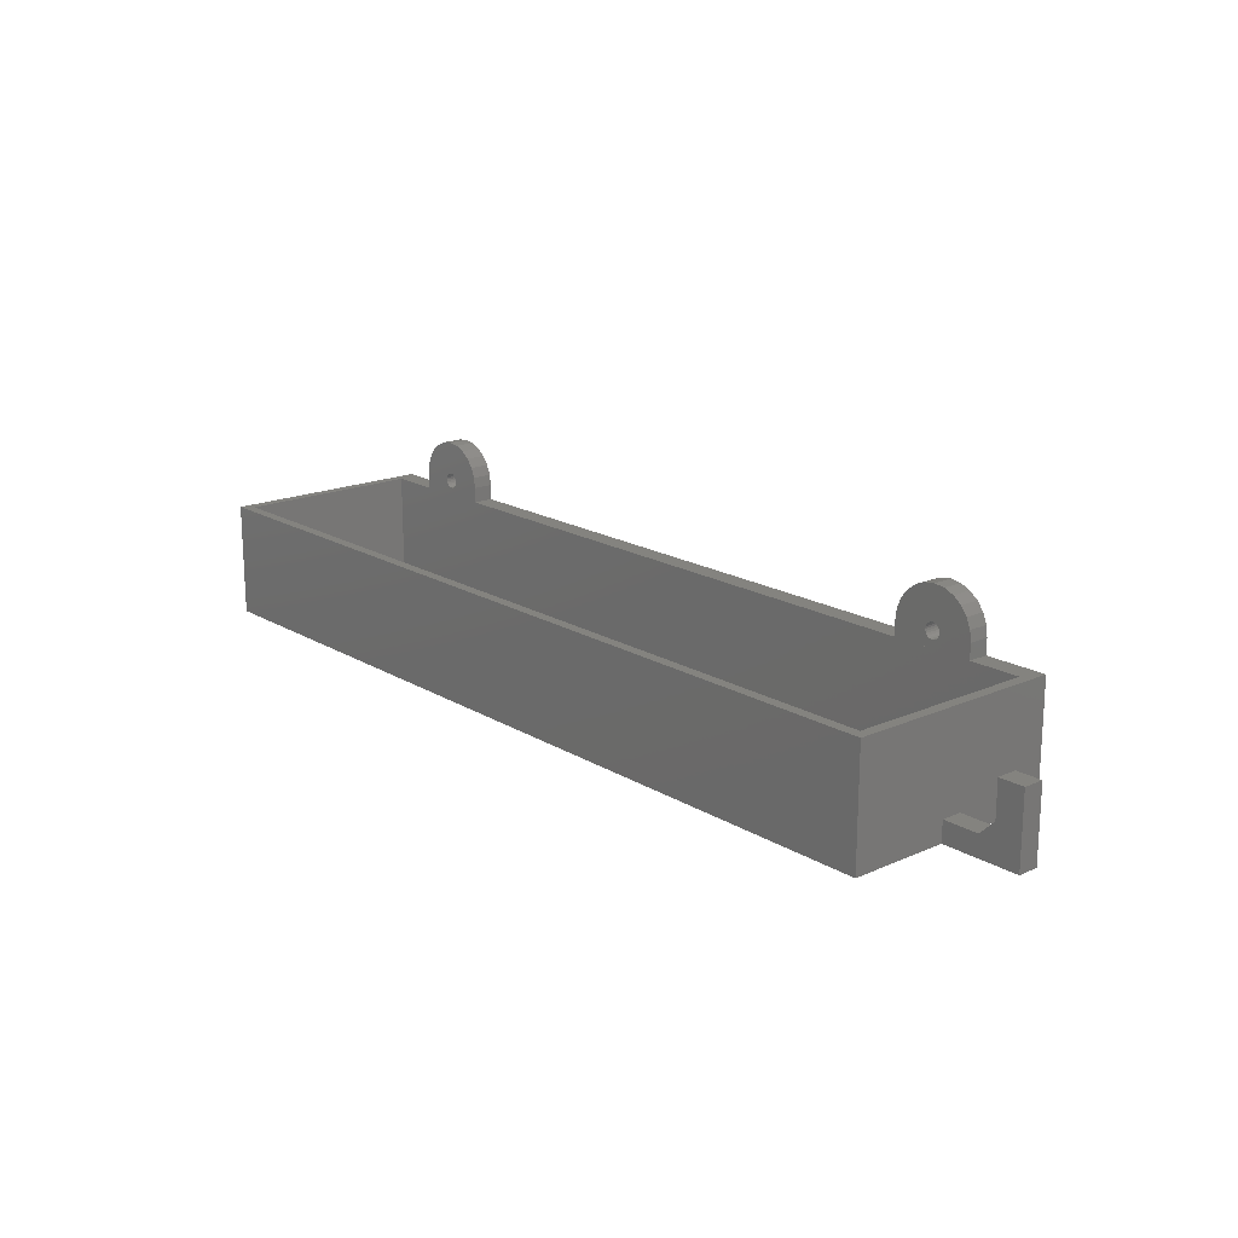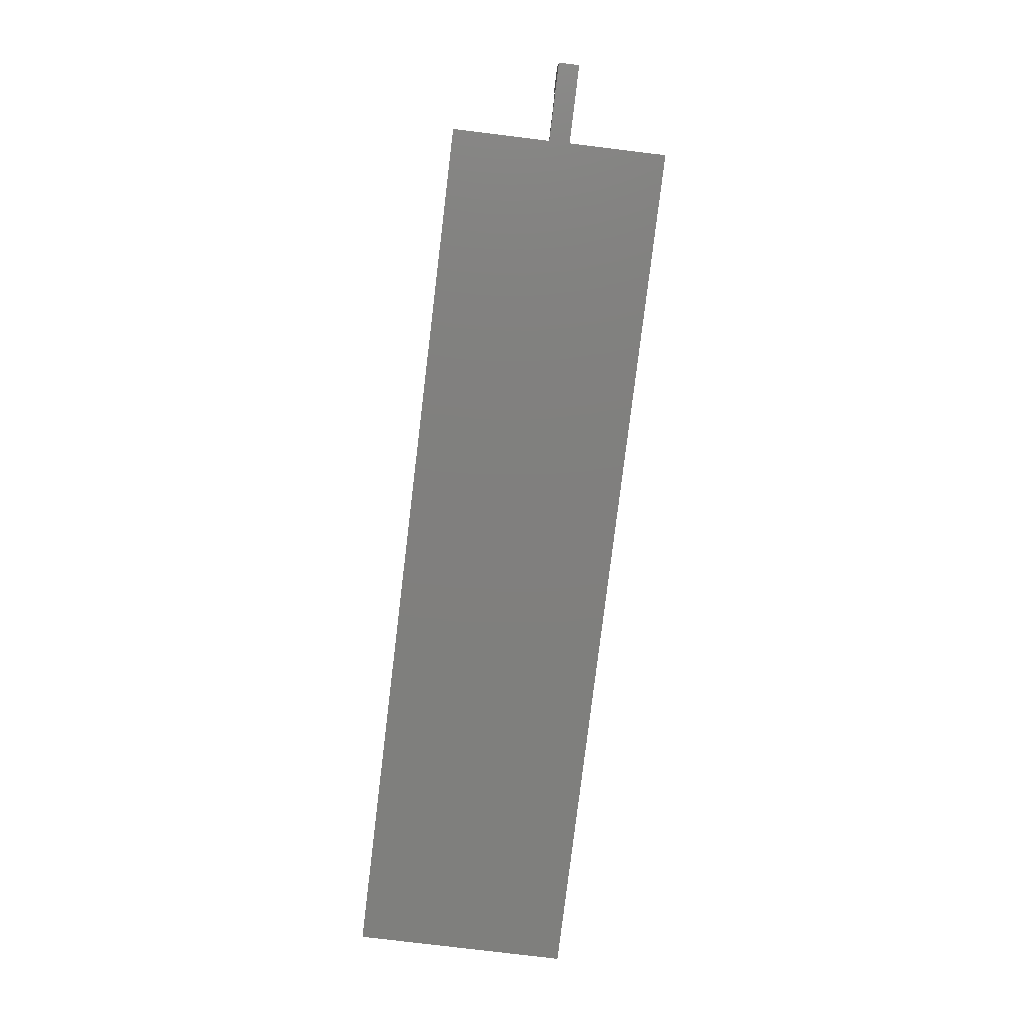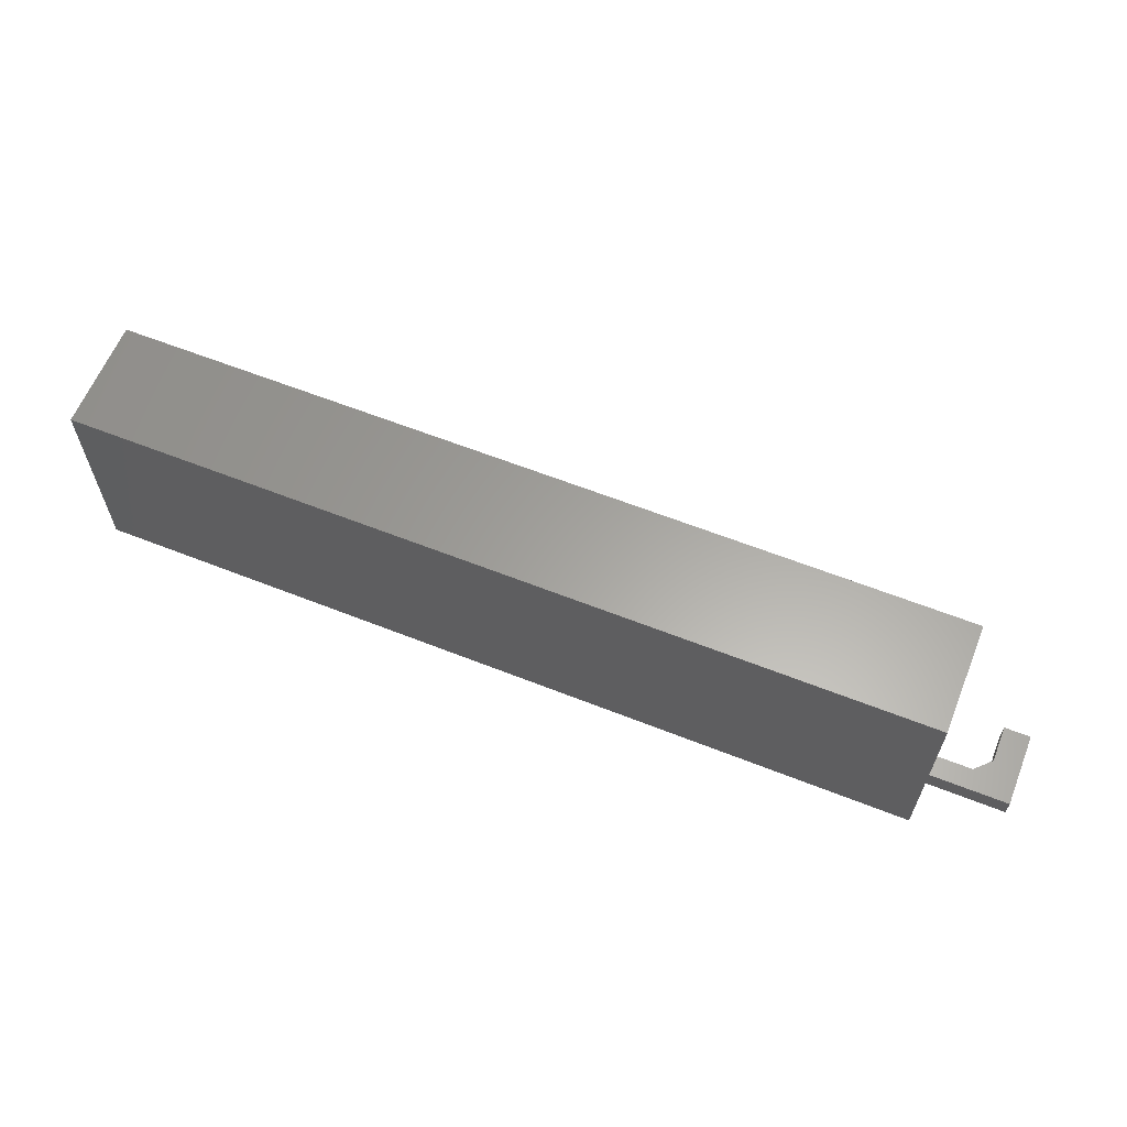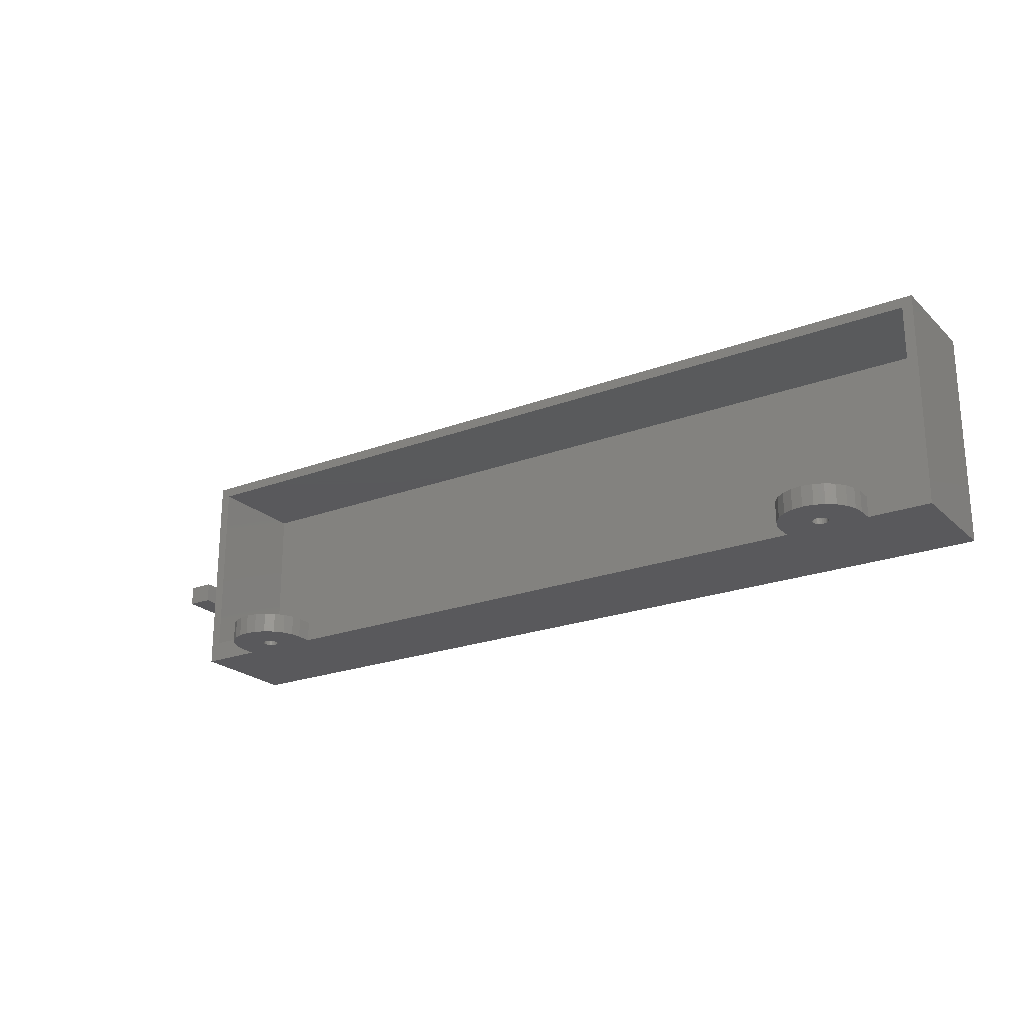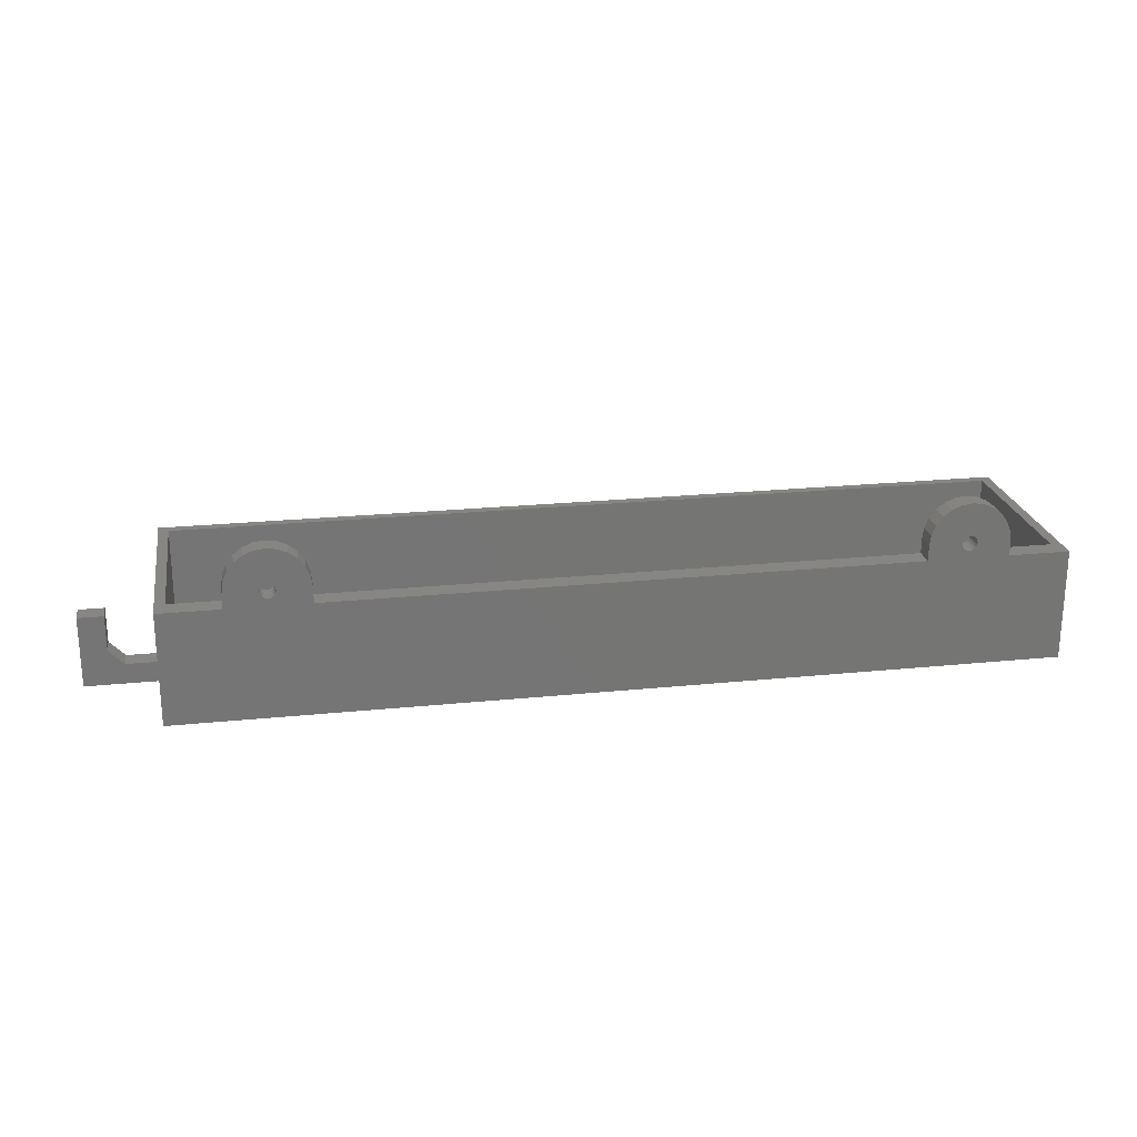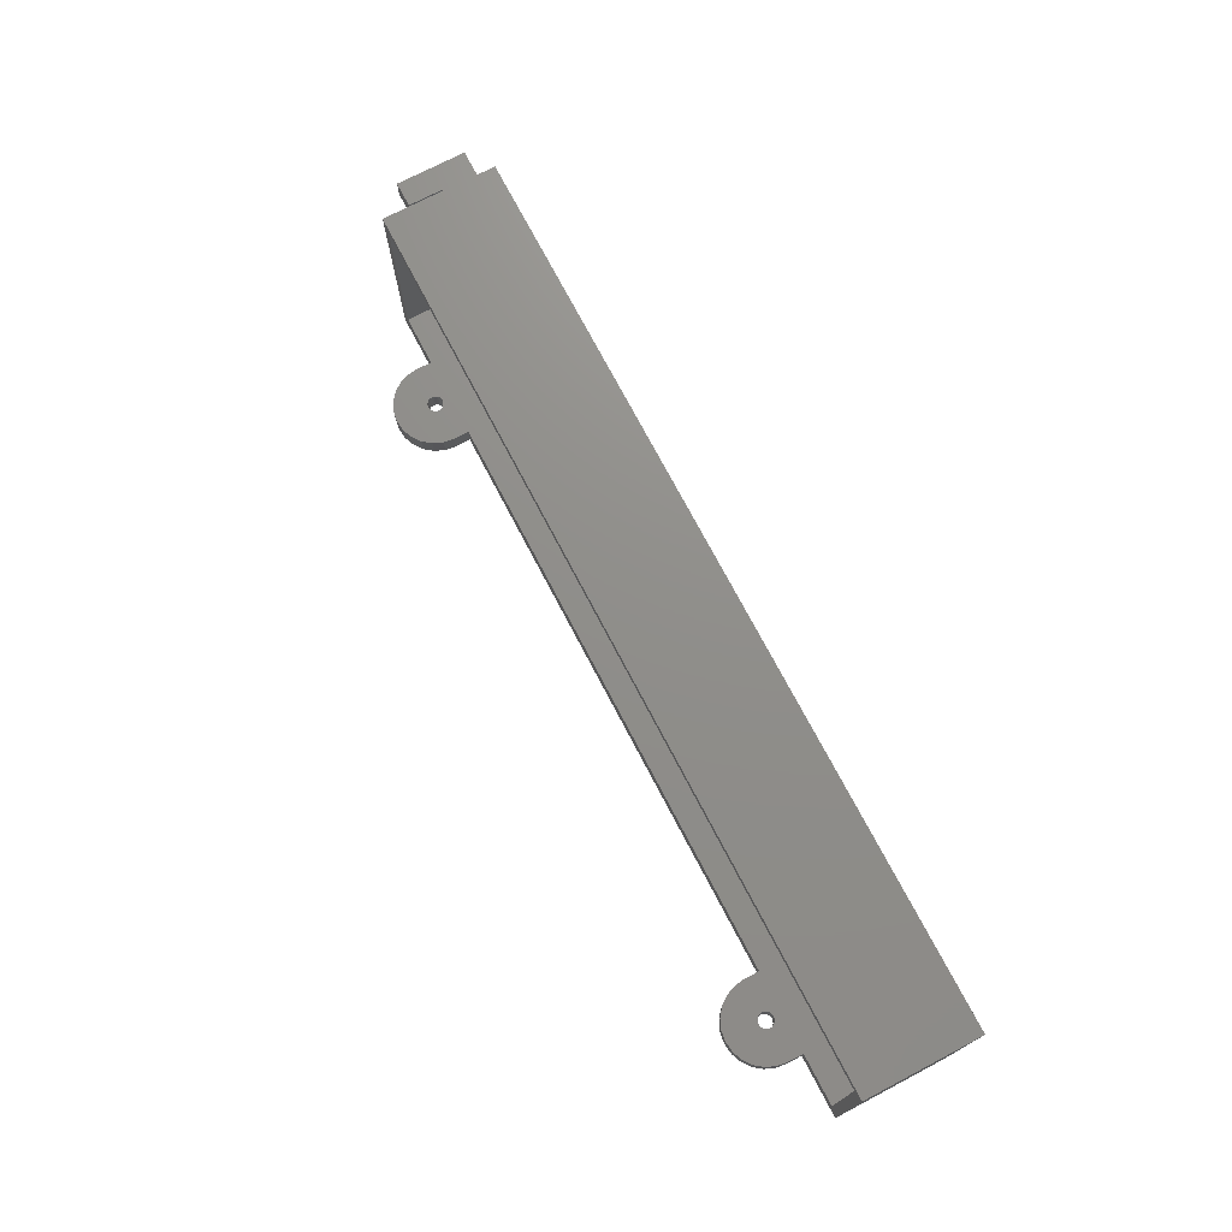
<metadata>
{"format":"stl","ext":"stl","renderer":"f3d","projection":"perspective","resolution":1024,"background":"white","views":[{"elev":17.9,"azim":-130.7,"up":"+Z"},{"elev":-79.4,"azim":-96.9,"up":"+Z"},{"elev":61.8,"azim":-158.1,"up":"+Y"},{"elev":-22.4,"azim":33.1,"up":"+Y"},{"elev":22.6,"azim":-9.9,"up":"+Z"},{"elev":73.3,"azim":62.4,"up":"+Y"}]}
</metadata>
<code>
# stl→obj: 192 verts, 406 faces
v 170 40 -2
v 0 21 -2
v 0 40 -2
v 0 19 -2
v 0 17 -2
v 0 -2 -2
v 170 -2 -2
v 142 -2 20
v 28 2 20
v 28 -2 20
v 142 2 20
v 170 -2 20
v 170 40 20
v 0 -2 20
v 158 -2 20
v 12 -2 20
v 150.4 -2 21.55
v 158 -2 23
v 150 -2 21.5
v 150.8 -2 21.7
v 151.1 -2 21.94
v 151.3 -2 22.25
v 151.4 -2 22.61
v 151.5 -2 23
v 20.39 -2 21.55
v 28 -2 23
v 20 -2 21.5
v 20.75 -2 21.7
v 21.06 -2 21.94
v 21.3 -2 22.25
v 21.45 -2 22.61
v 21.5 -2 23
v 19.61 -2 21.55
v 12 -2 23
v 19.25 -2 21.7
v 18.94 -2 21.94
v 18.7 -2 22.25
v 18.55 -2 22.61
v 18.5 -2 23
v 149.6 -2 21.55
v 142 -2 23
v 149.2 -2 21.7
v 148.9 -2 21.94
v 148.7 -2 22.25
v 148.6 -2 22.61
v 148.5 -2 23
v 0 40 20
v 0 17 2
v 0 19 2
v 0 21 2
v 2 2 20
v 168 2 0
v 2 2 0
v 168 2 20
v 12 2 20
v 158 2 20
v 19.61 2 21.55
v 12 2 23
v 20 2 21.5
v 19.25 2 21.7
v 18.94 2 21.94
v 18.7 2 22.25
v 18.55 2 22.61
v 18.5 2 23
v 149.6 2 21.55
v 142 2 23
v 150 2 21.5
v 149.2 2 21.7
v 148.9 2 21.94
v 148.7 2 22.25
v 148.6 2 22.61
v 148.5 2 23
v 150.4 2 21.55
v 158 2 23
v 150.8 2 21.7
v 151.1 2 21.94
v 151.3 2 22.25
v 151.4 2 22.61
v 151.5 2 23
v 20.39 2 21.55
v 28 2 23
v 20.75 2 21.7
v 21.06 2 21.94
v 21.3 2 22.25
v 21.45 2 22.61
v 21.5 2 23
v 168 38 20
v 168 38 0
v 2 38 0
v 2 38 20
v -15 17 -2
v -15 21 -2
v -7 21 2
v -7 17 2
v -10 17 2
v -15 17 12
v -8 17 2
v -10 17 4
v -10 17 5
v -10 17 12
v -15 21 12
v -10 21 2
v -10 21 5
v -10 21 12
v 12.27 2 25.07
v 18.55 2 23.39
v 18.7 2 23.75
v 18.94 2 24.06
v 19.25 2 24.3
v 19.61 2 24.45
v 20 2 24.5
v 27.73 2 25.07
v 26.93 2 27
v 13.07 2 27
v 25.66 2 28.66
v 14.34 2 28.66
v 24 2 29.93
v 16 2 29.93
v 22.07 2 30.73
v 17.93 2 30.73
v 20 2 31
v 21.45 2 23.39
v 21.3 2 23.75
v 21.06 2 24.06
v 20.75 2 24.3
v 20.39 2 24.45
v 27.73 -2 25.07
v 21.45 -2 23.39
v 21.3 -2 23.75
v 21.06 -2 24.06
v 20.75 -2 24.3
v 20.39 -2 24.45
v 20 -2 24.5
v 18.55 -2 23.39
v 12.27 -2 25.07
v 18.7 -2 23.75
v 18.94 -2 24.06
v 19.25 -2 24.3
v 19.61 -2 24.45
v 26.93 -2 27
v 13.07 -2 27
v 25.66 -2 28.66
v 14.34 -2 28.66
v 24 -2 29.93
v 16 -2 29.93
v 22.07 -2 30.73
v 17.93 -2 30.73
v 20 -2 31
v 142.3 2 25.07
v 148.6 2 23.39
v 148.7 2 23.75
v 148.9 2 24.06
v 149.2 2 24.3
v 149.6 2 24.45
v 150 2 24.5
v 151.4 2 23.39
v 157.7 2 25.07
v 151.3 2 23.75
v 151.1 2 24.06
v 150.8 2 24.3
v 150.4 2 24.45
v 143.1 2 27
v 156.9 2 27
v 144.3 2 28.66
v 155.7 2 28.66
v 146 2 29.93
v 154 2 29.93
v 147.9 2 30.73
v 152.1 2 30.73
v 150 2 31
v 157.7 -2 25.07
v 151.4 -2 23.39
v 151.3 -2 23.75
v 151.1 -2 24.06
v 150.8 -2 24.3
v 150.4 -2 24.45
v 150 -2 24.5
v 148.6 -2 23.39
v 142.3 -2 25.07
v 148.7 -2 23.75
v 148.9 -2 24.06
v 149.2 -2 24.3
v 149.6 -2 24.45
v 156.9 -2 27
v 143.1 -2 27
v 155.7 -2 28.66
v 144.3 -2 28.66
v 154 -2 29.93
v 146 -2 29.93
v 152.1 -2 30.73
v 147.9 -2 30.73
v 150 -2 31
f 1 2 3
f 2 1 4
f 4 1 5
f 5 1 6
f 6 1 7
f 8 9 10
f 9 8 11
f 1 12 7
f 12 1 13
f 12 6 7
f 6 12 14
f 14 12 15
f 14 15 8
f 14 8 10
f 14 10 16
f 15 17 8
f 17 15 18
f 8 17 19
f 17 18 20
f 20 18 21
f 21 18 22
f 22 18 23
f 23 18 24
f 10 25 16
f 25 10 26
f 16 25 27
f 25 26 28
f 28 26 29
f 29 26 30
f 30 26 31
f 31 26 32
f 16 33 34
f 33 16 27
f 34 33 35
f 34 35 36
f 34 36 37
f 34 37 38
f 34 38 39
f 8 40 41
f 40 8 19
f 41 40 42
f 41 42 43
f 41 43 44
f 41 44 45
f 41 45 46
f 47 6 14
f 6 47 48
f 48 47 49
f 49 47 50
f 50 47 2
f 2 47 3
f 5 6 48
f 47 1 3
f 1 47 13
f 51 52 53
f 52 51 54
f 54 51 55
f 54 55 9
f 54 9 11
f 54 11 56
f 55 57 9
f 57 55 58
f 9 57 59
f 57 58 60
f 60 58 61
f 61 58 62
f 62 58 63
f 63 58 64
f 11 65 56
f 65 11 66
f 56 65 67
f 65 66 68
f 68 66 69
f 69 66 70
f 70 66 71
f 71 66 72
f 56 73 74
f 73 56 67
f 74 73 75
f 74 75 76
f 74 76 77
f 74 77 78
f 74 78 79
f 9 80 81
f 80 9 59
f 81 80 82
f 81 82 83
f 81 83 84
f 81 84 85
f 81 85 86
f 87 52 54
f 52 87 88
f 87 89 88
f 89 87 90
f 89 51 53
f 51 89 90
f 52 89 53
f 89 52 88
f 2 91 92
f 91 2 5
f 5 2 4
f 48 93 94
f 93 48 50
f 50 48 49
f 48 91 5
f 91 48 95
f 91 95 96
f 95 48 94
f 95 94 97
f 96 95 98
f 96 98 99
f 96 99 100
f 101 91 96
f 91 101 92
f 92 102 2
f 102 92 101
f 102 101 103
f 103 101 104
f 102 50 2
f 50 102 93
f 50 4 49
f 4 50 2
f 49 5 48
f 5 49 4
f 100 101 96
f 101 100 104
f 103 100 99
f 100 103 104
f 103 93 102
f 99 97 94
f 97 99 95
f 95 99 98
f 93 99 94
f 99 93 103
f 97 102 95
f 102 97 93
f 93 97 94
f 102 98 95
f 98 103 99
f 103 98 102
f 26 86 32
f 86 26 81
f 58 16 34
f 16 58 55
f 9 26 10
f 26 9 81
f 105 64 58
f 64 105 106
f 106 105 107
f 107 105 108
f 108 105 109
f 109 105 110
f 110 105 111
f 111 105 112
f 112 105 113
f 113 105 114
f 113 114 115
f 115 114 116
f 115 116 117
f 117 116 118
f 117 118 119
f 119 118 120
f 119 120 121
f 122 81 86
f 81 122 112
f 112 122 123
f 112 123 124
f 112 124 125
f 112 125 126
f 112 126 111
f 127 32 26
f 32 127 128
f 128 127 129
f 129 127 130
f 130 127 131
f 131 127 132
f 132 127 133
f 134 34 39
f 34 134 135
f 135 134 136
f 135 136 137
f 135 137 138
f 135 138 139
f 135 139 133
f 135 133 127
f 135 127 140
f 135 140 141
f 141 140 142
f 141 142 143
f 143 142 144
f 143 144 145
f 145 144 146
f 145 146 147
f 147 146 148
f 81 127 26
f 127 81 112
f 135 58 34
f 58 135 105
f 114 135 141
f 135 114 105
f 116 141 143
f 141 116 114
f 145 116 143
f 116 145 118
f 147 118 145
f 118 147 120
f 148 120 147
f 120 148 121
f 146 121 148
f 121 146 119
f 144 119 146
f 119 144 117
f 142 117 144
f 117 142 115
f 113 142 140
f 142 113 115
f 112 140 127
f 140 112 113
f 14 51 47
f 51 14 16
f 51 16 55
f 12 56 15
f 56 12 54
f 54 12 87
f 47 90 13
f 90 47 51
f 13 90 87
f 13 87 12
f 56 18 15
f 18 56 74
f 66 8 41
f 8 66 11
f 149 72 66
f 72 149 150
f 150 149 151
f 151 149 152
f 152 149 153
f 153 149 154
f 154 149 155
f 156 74 79
f 74 156 157
f 157 156 158
f 157 158 159
f 157 159 160
f 157 160 161
f 157 161 155
f 157 155 149
f 157 149 162
f 157 162 163
f 163 162 164
f 163 164 165
f 165 164 166
f 165 166 167
f 167 166 168
f 167 168 169
f 169 168 170
f 171 24 18
f 24 171 172
f 172 171 173
f 173 171 174
f 174 171 175
f 175 171 176
f 176 171 177
f 178 41 46
f 41 178 179
f 179 178 180
f 179 180 181
f 179 181 182
f 179 182 183
f 179 183 177
f 179 177 171
f 179 171 184
f 179 184 185
f 185 184 186
f 185 186 187
f 187 186 188
f 187 188 189
f 189 188 190
f 189 190 191
f 191 190 192
f 179 66 41
f 66 179 149
f 162 179 185
f 179 162 149
f 164 185 187
f 185 164 162
f 189 164 187
f 164 189 166
f 191 166 189
f 166 191 168
f 192 168 191
f 168 192 170
f 190 170 192
f 170 190 169
f 188 169 190
f 169 188 167
f 186 167 188
f 167 186 165
f 163 186 184
f 186 163 165
f 157 184 171
f 184 157 163
f 74 171 18
f 171 74 157
f 72 41 66
f 41 72 46
f 72 178 46
f 178 72 150
f 150 180 178
f 180 150 151
f 151 181 180
f 181 151 152
f 153 181 152
f 181 153 182
f 154 182 153
f 182 154 183
f 155 183 154
f 183 155 177
f 161 177 155
f 177 161 176
f 160 176 161
f 176 160 175
f 159 175 160
f 175 159 174
f 159 173 174
f 173 159 158
f 158 172 173
f 172 158 156
f 156 24 172
f 24 156 79
f 74 24 79
f 24 74 18
f 79 23 24
f 23 79 78
f 78 22 23
f 22 78 77
f 77 21 22
f 21 77 76
f 21 75 20
f 75 21 76
f 20 73 17
f 73 20 75
f 17 67 19
f 67 17 73
f 19 65 40
f 65 19 67
f 40 68 42
f 68 40 65
f 42 69 43
f 69 42 68
f 69 44 43
f 44 69 70
f 70 45 44
f 45 70 71
f 71 46 45
f 46 71 72
f 64 134 39
f 134 64 106
f 106 136 134
f 136 106 107
f 107 137 136
f 137 107 108
f 109 137 108
f 137 109 138
f 110 138 109
f 138 110 139
f 111 139 110
f 139 111 133
f 126 133 111
f 133 126 132
f 125 132 126
f 132 125 131
f 124 131 125
f 131 124 130
f 124 129 130
f 129 124 123
f 123 128 129
f 128 123 122
f 122 32 128
f 32 122 86
f 39 58 34
f 58 39 64
f 86 31 32
f 31 86 85
f 85 30 31
f 30 85 84
f 84 29 30
f 29 84 83
f 29 82 28
f 82 29 83
f 28 80 25
f 80 28 82
f 25 59 27
f 59 25 80
f 27 57 33
f 57 27 59
f 33 60 35
f 60 33 57
f 35 61 36
f 61 35 60
f 61 37 36
f 37 61 62
f 62 38 37
f 38 62 63
f 63 39 38
f 39 63 64

</code>
